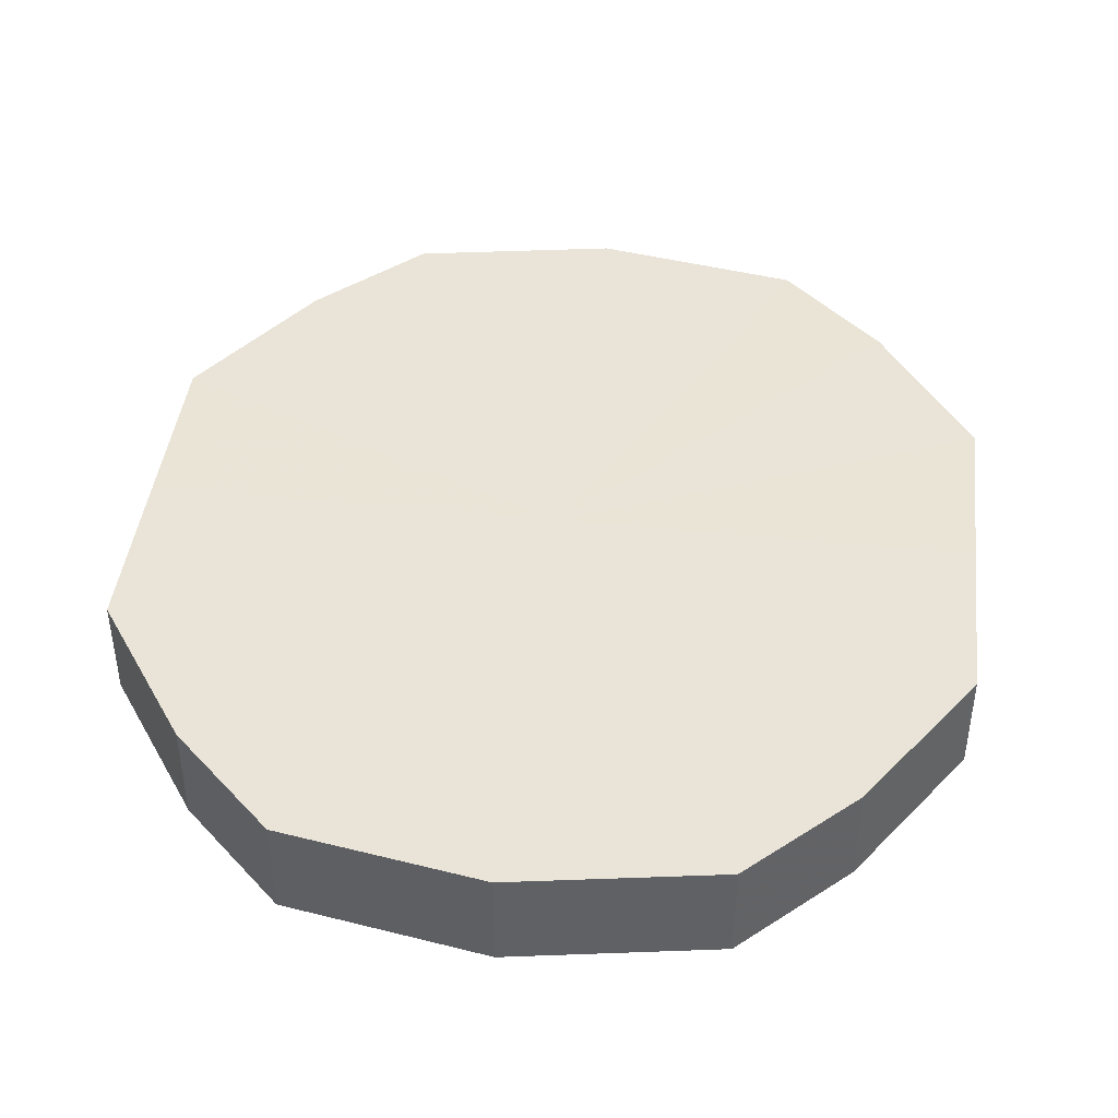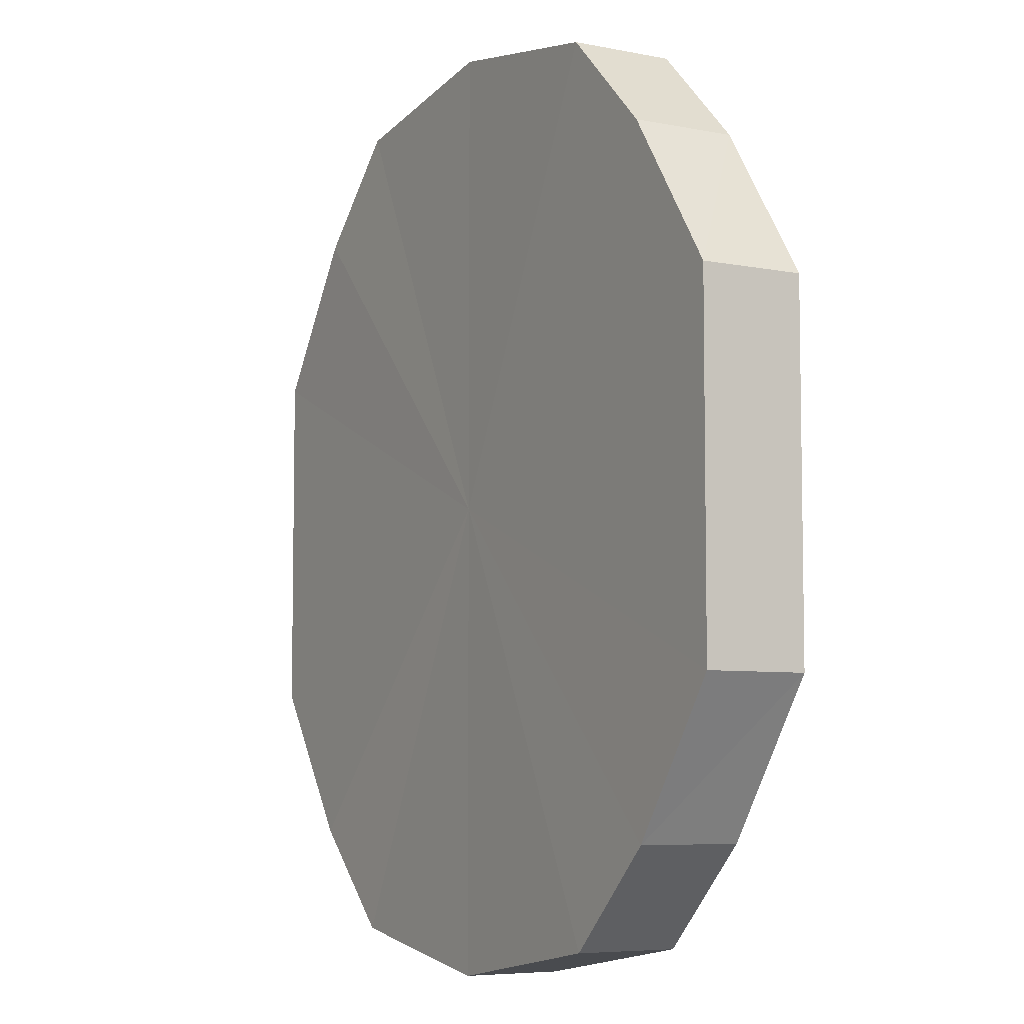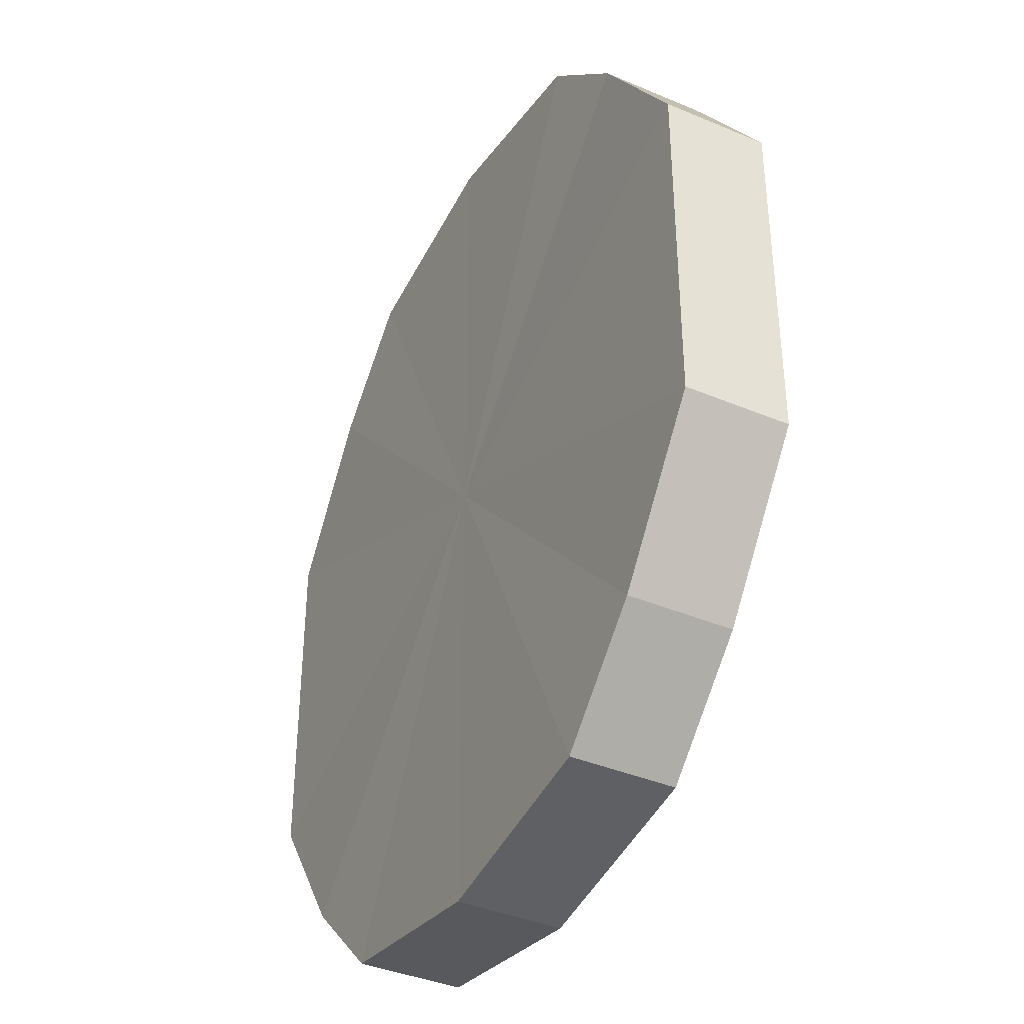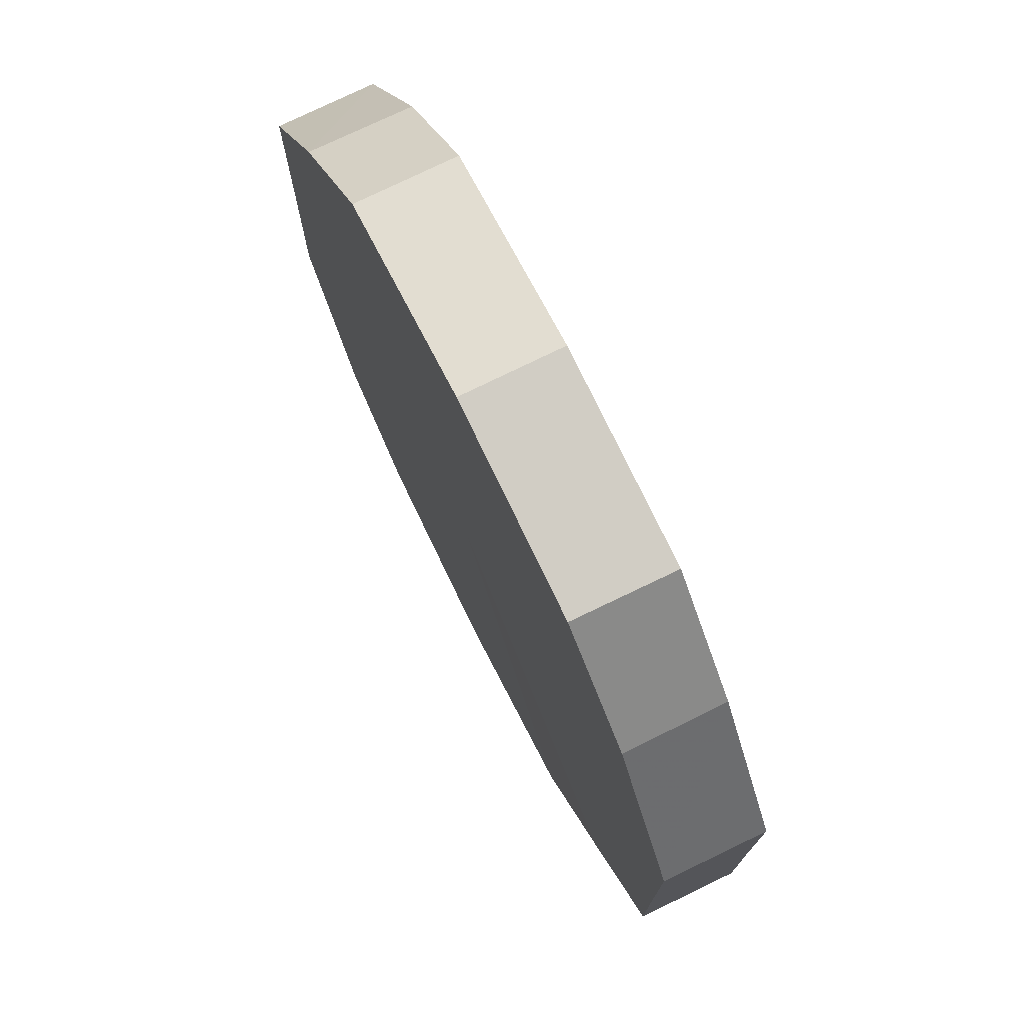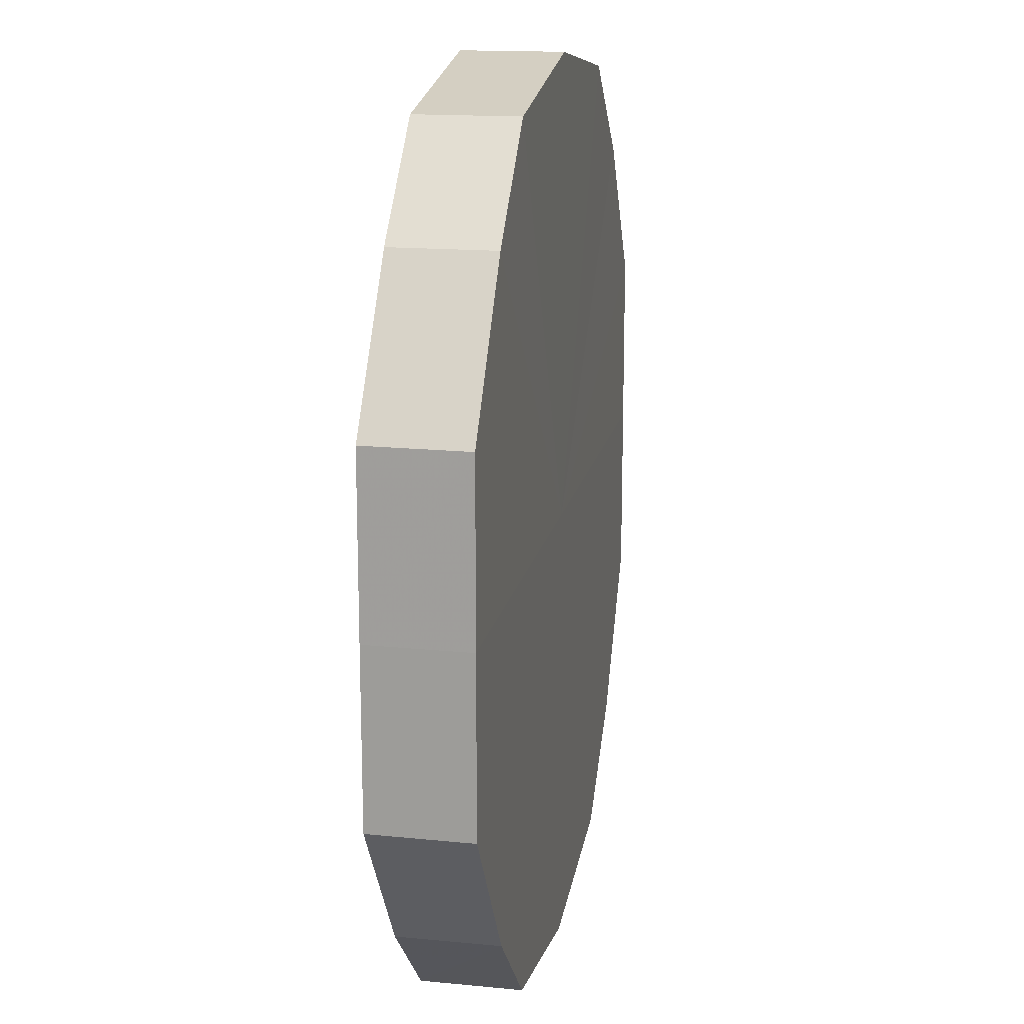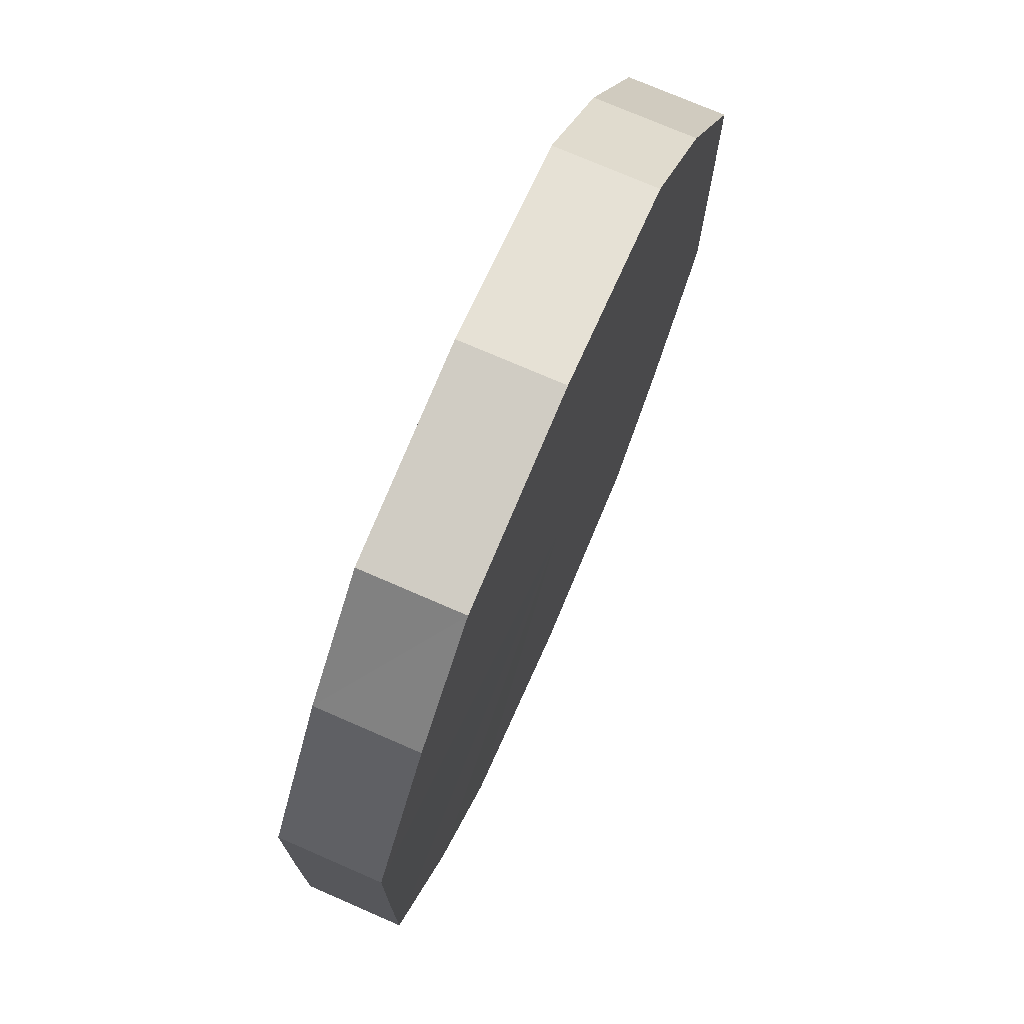
<metadata>
{"format":"obj","ext":"obj","renderer":"f3d","projection":"perspective","resolution":1024,"background":"white","views":[{"elev":43.1,"azim":6.9,"up":"+Y"},{"elev":-6.3,"azim":59.3,"up":"+Z"},{"elev":-38.7,"azim":-117.8,"up":"+Z"},{"elev":75.2,"azim":63.4,"up":"+Z"},{"elev":16.9,"azim":-78.7,"up":"+Z"},{"elev":74.1,"azim":-66.6,"up":"+Z"}]}
</metadata>
<code>
o 1711
v 2229 1870 8.13
v 2229 1870 8.133
v 2229 1870 8.13
v 2229 1870 8.143
v 2229 1870 8.133
v 2229 1870 8.133
v 2229 1870 8.133
v 2229 1870 8.157
v 2229 1870 8.143
v 2229 1870 8.143
v 2229 1870 8.143
v 2229 1870 8.175
v 2229 1870 8.157
v 2229 1870 8.157
v 2229 1870 8.157
v 2229 1870 8.192
v 2229 1870 8.175
v 2229 1870 8.175
v 2229 1870 8.175
v 2229 1870 8.206
v 2229 1870 8.192
v 2229 1870 8.192
v 2229 1870 8.192
v 2229 1870 8.216
v 2229 1870 8.206
v 2229 1870 8.206
v 2229 1870 8.206
v 2229 1870 8.219
v 2229 1870 8.216
v 2229 1870 8.216
v 2229 1870 8.216
v 2229 1870 8.219
v 2229 1870 8.13
v 2229 1870 8.133
v 2229 1870 8.133
v 2229 1870 8.143
v 2229 1870 8.143
v 2229 1870 8.133
v 2229 1870 8.13
v 2229 1870 8.143
v 2229 1870 8.133
v 2229 1870 8.157
v 2229 1870 8.157
v 2229 1870 8.157
v 2229 1870 8.143
v 2229 1870 8.175
v 2229 1870 8.157
v 2229 1870 8.175
v 2229 1870 8.175
v 2229 1870 8.192
v 2229 1870 8.175
v 2229 1870 8.206
v 2229 1870 8.192
v 2229 1870 8.192
v 2229 1870 8.192
v 2229 1870 8.216
v 2229 1870 8.206
v 2229 1870 8.219
v 2229 1870 8.216
v 2229 1870 8.206
v 2229 1870 8.206
v 2229 1870 8.216
v 2229 1870 8.219
v 2229 1870 8.216
v 2229 1870 8.175
v 2229 1870 8.133
v 2229 1870 8.13
v 2229 1870 8.143
v 2229 1870 8.133
v 2229 1870 8.157
v 2229 1870 8.143
v 2229 1870 8.175
v 2229 1870 8.157
v 2229 1870 8.192
v 2229 1870 8.175
v 2229 1870 8.206
v 2229 1870 8.192
v 2229 1870 8.216
v 2229 1870 8.206
v 2229 1870 8.219
v 2229 1870 8.216
v 2229 1870 8.175
v 2229 1870 8.13
v 2229 1870 8.133
v 2229 1870 8.133
v 2229 1870 8.143
v 2229 1870 8.143
v 2229 1870 8.157
v 2229 1870 8.157
v 2229 1870 8.175
v 2229 1870 8.175
v 2229 1870 8.192
v 2229 1870 8.192
v 2229 1870 8.206
v 2229 1870 8.206
v 2229 1870 8.216
v 2229 1870 8.216
v 2229 1870 8.219
f 1 2 3
f 2 4 5
f 6 1 7
f 4 8 9
f 10 6 11
f 8 12 13
f 14 10 15
f 12 16 17
f 18 14 19
f 16 20 21
f 22 18 23
f 20 24 25
f 26 22 27
f 24 28 29
f 30 26 31
f 28 30 32
f 33 34 35
f 35 36 37
f 38 39 33
f 40 41 38
f 37 42 43
f 44 45 40
f 46 47 44
f 43 48 49
f 50 51 46
f 52 53 50
f 49 54 55
f 56 57 52
f 58 59 56
f 55 60 61
f 62 63 58
f 61 64 62
f 65 66 67
f 65 68 66
f 65 67 69
f 65 70 68
f 65 69 71
f 65 72 70
f 65 71 73
f 65 74 72
f 65 73 75
f 65 76 74
f 65 75 77
f 65 78 76
f 65 77 79
f 65 80 78
f 65 79 81
f 65 81 80
f 82 83 84
f 82 85 83
f 82 84 86
f 82 87 85
f 82 86 88
f 82 89 87
f 82 88 90
f 82 91 89
f 82 90 92
f 82 93 91
f 82 92 94
f 82 95 93
f 82 94 96
f 82 97 95
f 82 96 98
f 82 98 97

</code>
